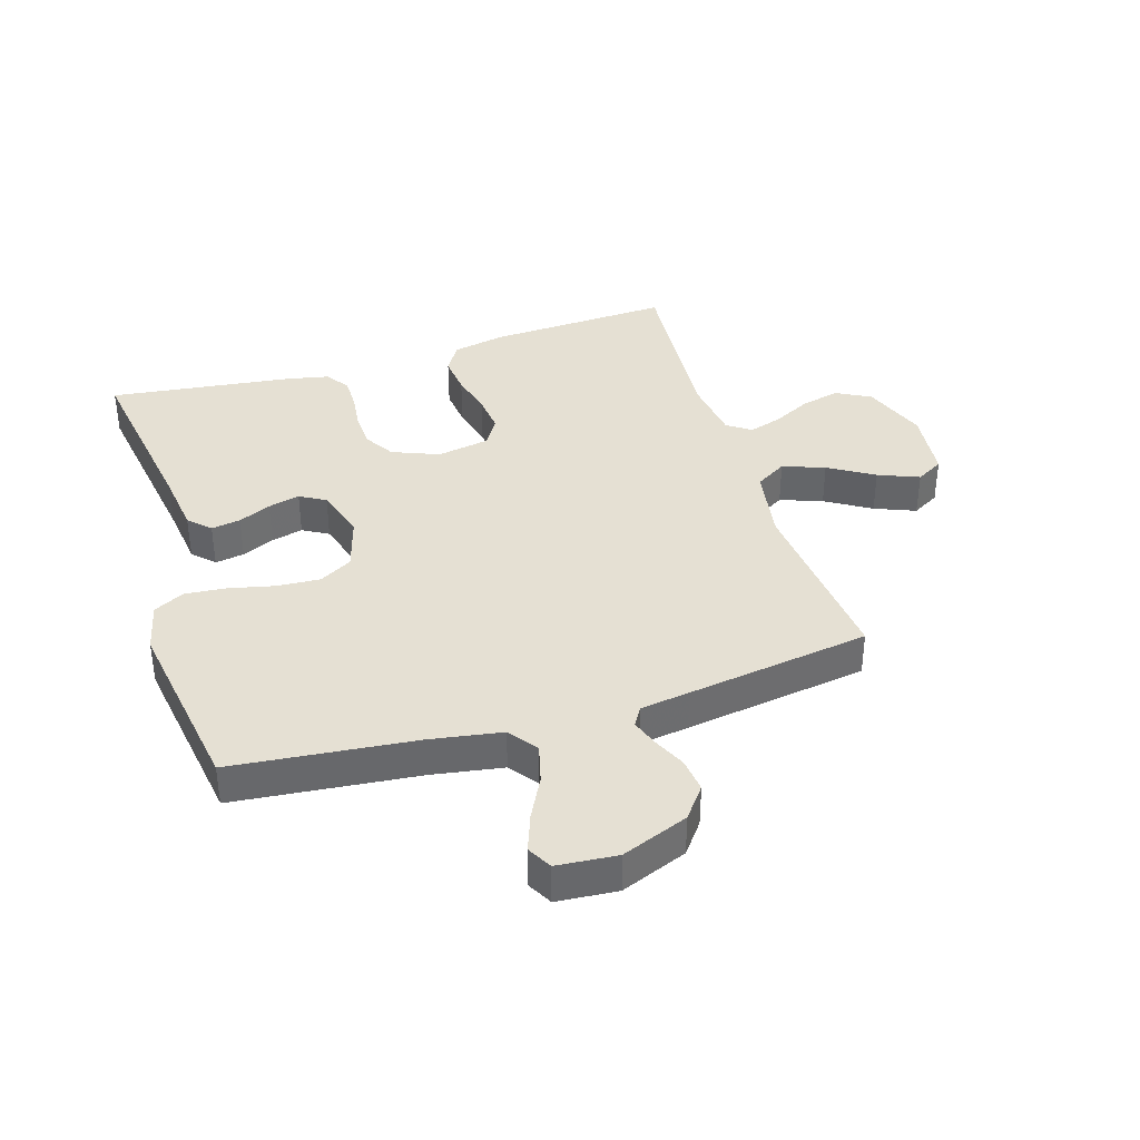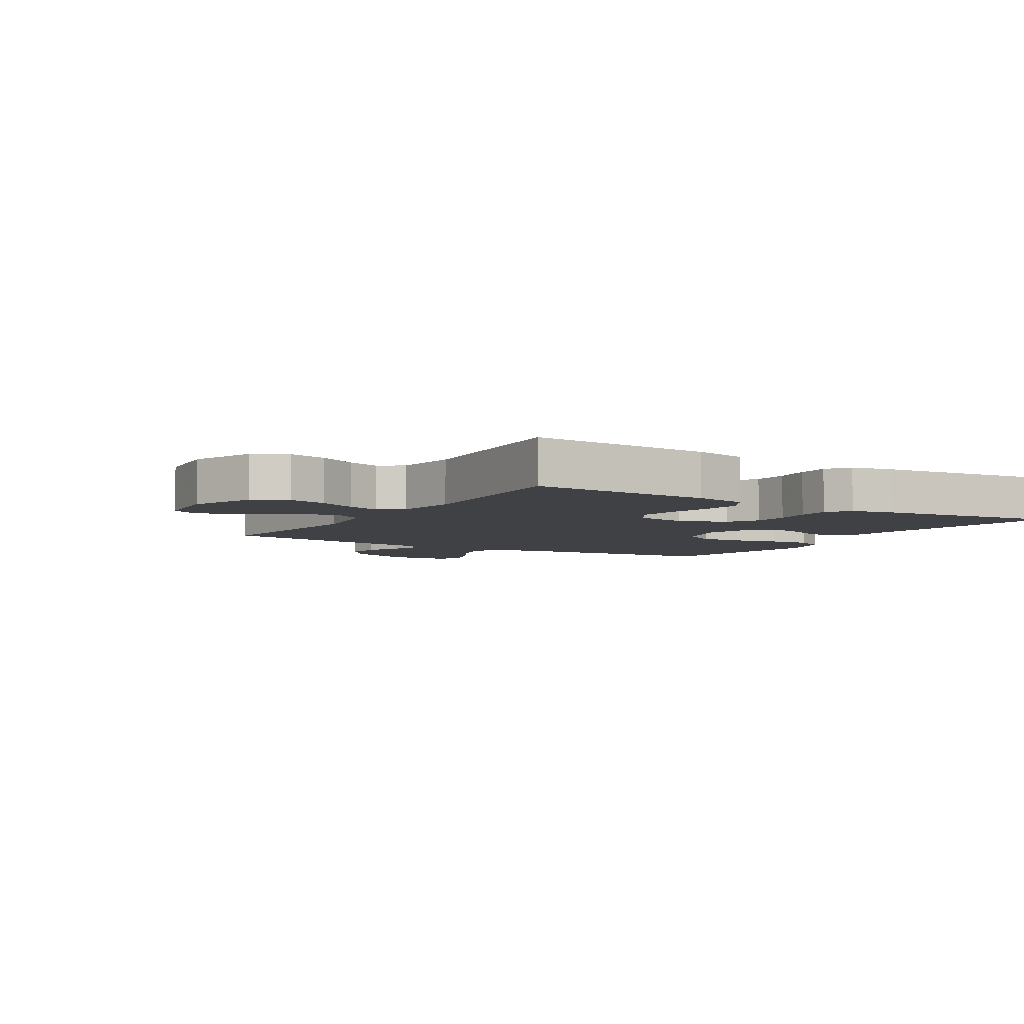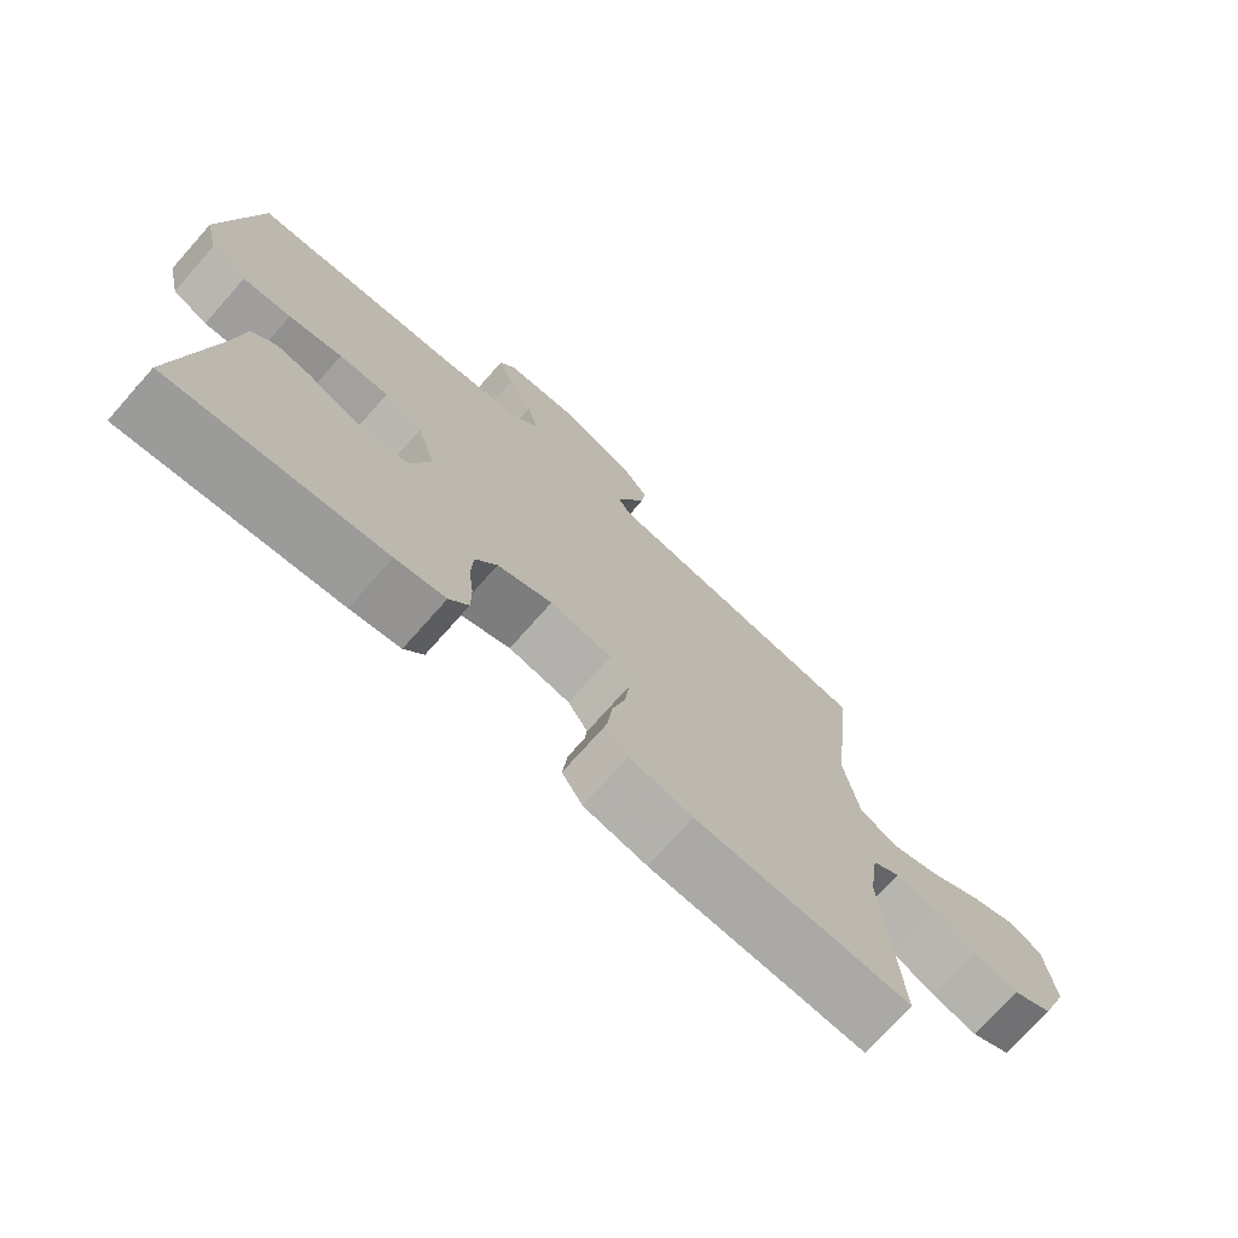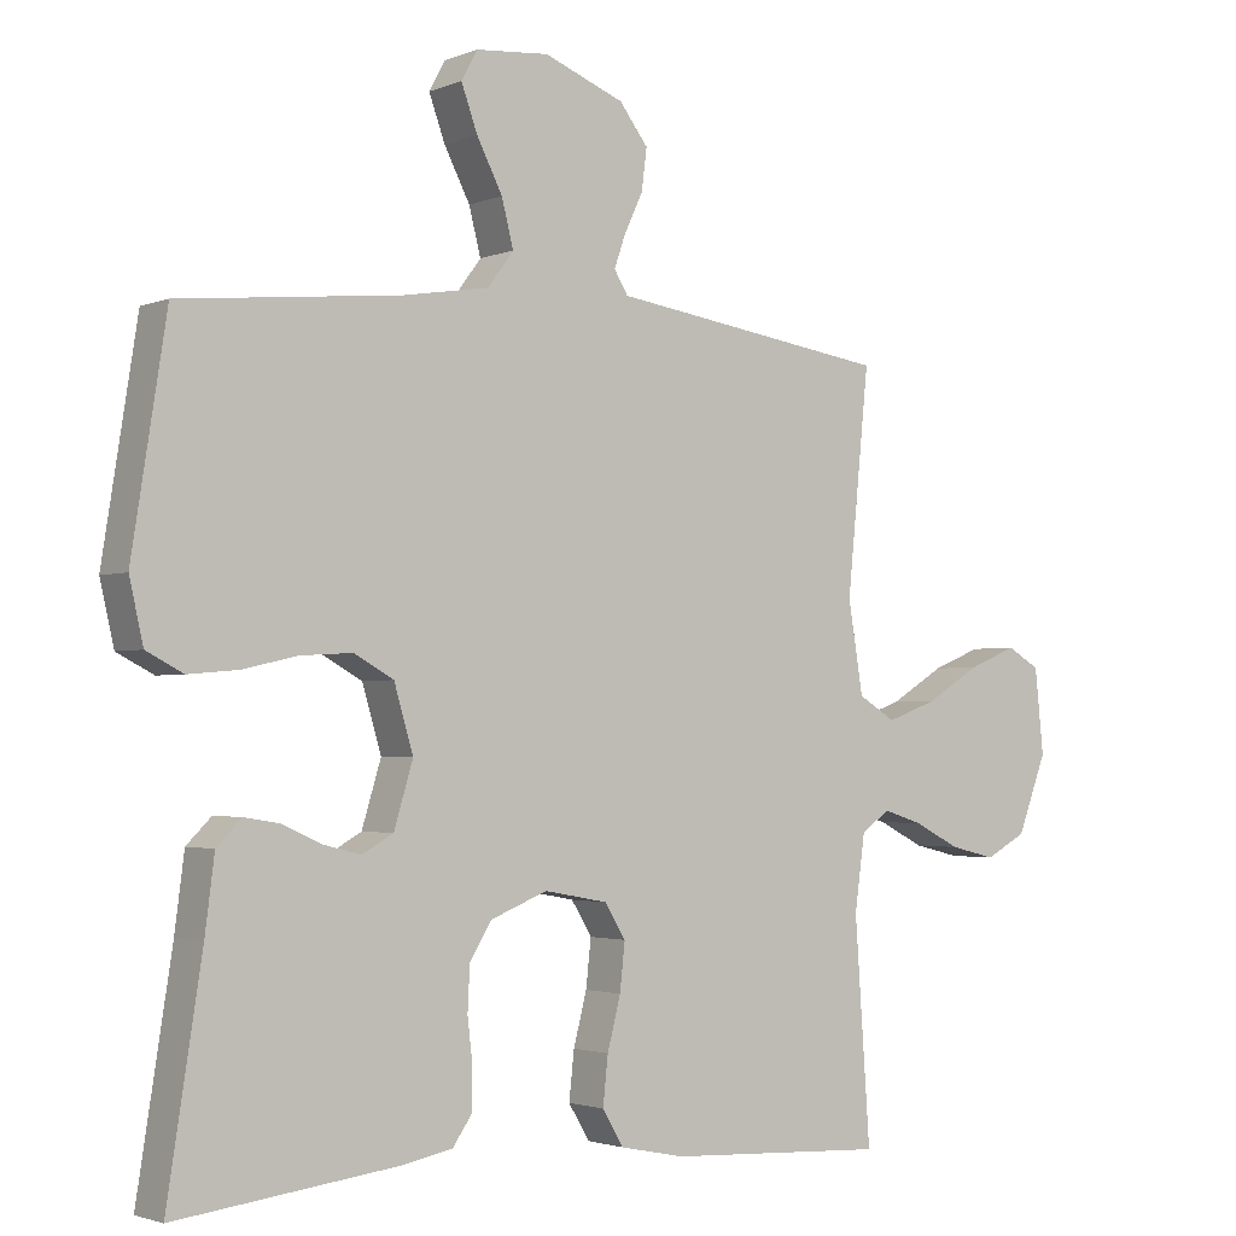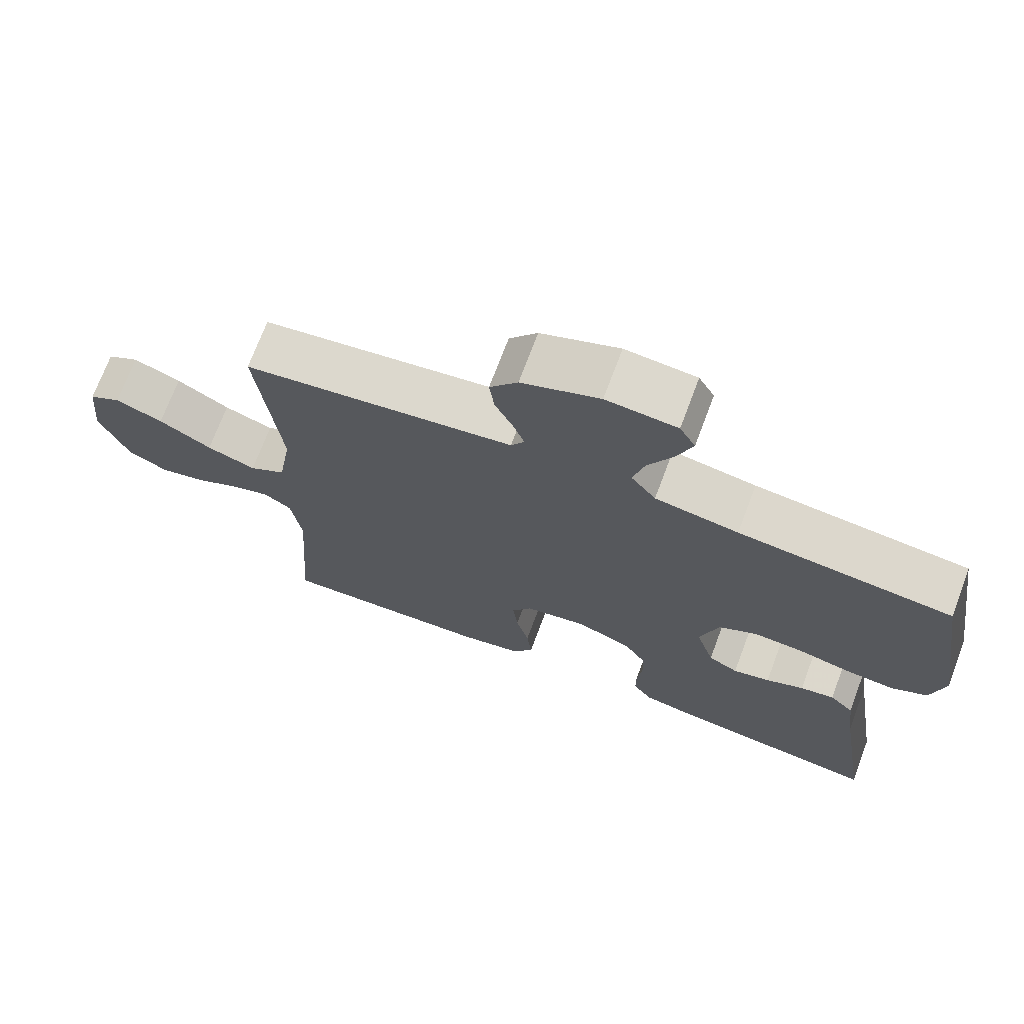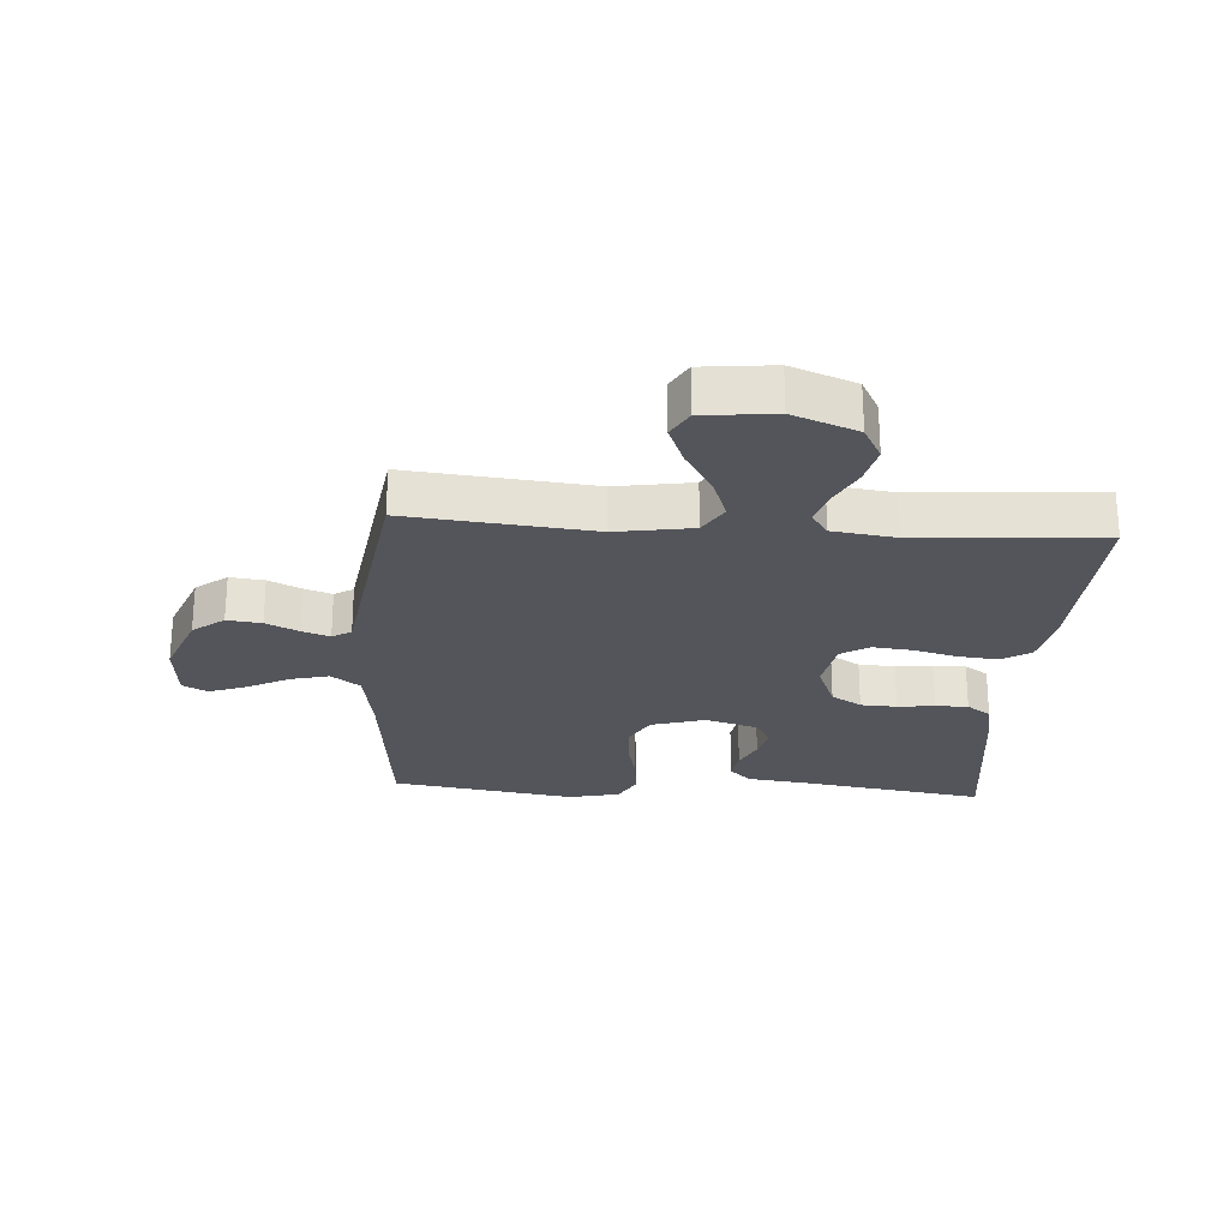
<metadata>
{"format":"obj","ext":"obj","renderer":"f3d","projection":"perspective","resolution":1024,"background":"white","views":[{"elev":38.0,"azim":-17.1,"up":"+Y"},{"elev":-5.4,"azim":148.3,"up":"+Y"},{"elev":-73.9,"azim":-41.6,"up":"+Z"},{"elev":-2.3,"azim":-36.1,"up":"+Z"},{"elev":71.6,"azim":-159.4,"up":"+Z"},{"elev":-25.0,"azim":86.2,"up":"+Y"}]}
</metadata>
<code>
v 0.5 0.07 -0.5
v 0.2 0.07 -0.485
v 0.112 0.07 -0.467
v 0.083 0.07 -0.419
v 0.09 0.07 -0.354
v 0.108 0.07 -0.284
v 0.115 0.07 -0.22
v 0.087 0.07 -0.174
v 0 0.07 -0.158
v -0.077 0.07 -0.189
v -0.107 0.07 -0.238
v -0.11 0.07 -0.297
v -0.103 0.07 -0.357
v -0.103 0.07 -0.41
v -0.13 0.07 -0.449
v -0.2 0.07 -0.463
v -0.5 0.07 -0.5
v -0.453 0.07 -0.2
v -0.44 0.07 -0.099
v -0.406 0.07 -0.065
v -0.358 0.07 -0.073
v -0.305 0.07 -0.097
v -0.253 0.07 -0.11
v -0.211 0.07 -0.086
v -0.185 0.07 0
v -0.211 0.07 0.088
v -0.265 0.07 0.118
v -0.335 0.07 0.114
v -0.41 0.07 0.097
v -0.478 0.07 0.091
v -0.528 0.07 0.117
v -0.547 0.07 0.2
v -0.5 0.07 0.5
v -0.2 0.07 0.53
v -0.083 0.07 0.549
v -0.048 0.07 0.596
v -0.064 0.07 0.659
v -0.099 0.07 0.727
v -0.121 0.07 0.788
v -0.099 0.07 0.828
v 0 0.07 0.836
v 0.109 0.07 0.793
v 0.148 0.07 0.742
v 0.141 0.07 0.686
v 0.116 0.07 0.633
v 0.1 0.07 0.588
v 0.119 0.07 0.557
v 0.2 0.07 0.545
v 0.5 0.07 0.5
v 0.47 0.07 0.2
v 0.49 0.07 0.076
v 0.541 0.07 0.045
v 0.61 0.07 0.07
v 0.684 0.07 0.115
v 0.751 0.07 0.142
v 0.796 0.07 0.116
v 0.808 0.07 0
v 0.768 0.07 -0.105
v 0.712 0.07 -0.135
v 0.649 0.07 -0.12
v 0.586 0.07 -0.088
v 0.532 0.07 -0.071
v 0.493 0.07 -0.098
v 0.479 0.07 -0.2
v 0.5 0 -0.5
v 0.2 0 -0.485
v 0.112 0 -0.467
v 0.083 0 -0.419
v 0.09 0 -0.354
v 0.108 0 -0.284
v 0.115 0 -0.22
v 0.087 0 -0.174
v 0 0 -0.158
v -0.077 0 -0.189
v -0.107 0 -0.238
v -0.11 0 -0.297
v -0.103 0 -0.357
v -0.103 0 -0.41
v -0.13 0 -0.449
v -0.2 0 -0.463
v -0.5 0 -0.5
v -0.453 0 -0.2
v -0.44 0 -0.099
v -0.406 0 -0.065
v -0.358 0 -0.073
v -0.305 0 -0.097
v -0.253 0 -0.11
v -0.211 0 -0.086
v -0.185 0 0
v -0.211 0 0.088
v -0.265 0 0.118
v -0.335 0 0.114
v -0.41 0 0.097
v -0.478 0 0.091
v -0.528 0 0.117
v -0.547 0 0.2
v -0.5 0 0.5
v -0.2 0 0.53
v -0.083 0 0.549
v -0.048 0 0.596
v -0.064 0 0.659
v -0.099 0 0.727
v -0.121 0 0.788
v -0.099 0 0.828
v 0 0 0.836
v 0.109 0 0.793
v 0.148 0 0.742
v 0.141 0 0.686
v 0.116 0 0.633
v 0.1 0 0.588
v 0.119 0 0.557
v 0.2 0 0.545
v 0.5 0 0.5
v 0.47 0 0.2
v 0.49 0 0.076
v 0.541 0 0.045
v 0.61 0 0.07
v 0.684 0 0.115
v 0.751 0 0.142
v 0.796 0 0.116
v 0.808 0 0
v 0.768 0 -0.105
v 0.712 0 -0.135
v 0.649 0 -0.12
v 0.586 0 -0.088
v 0.532 0 -0.071
v 0.493 0 -0.098
v 0.479 0 -0.2
f 58 59 60 61
f 58 61 62
f 57 58 62
f 56 57 62
f 53 54 55 56
f 52 53 56 62
f 51 52 62 63
f 47 48 49 50
f 47 50 51 63
f 42 43 44 45
f 42 45 46
f 41 42 46
f 40 41 46
f 37 38 39 40
f 36 37 40 46
f 35 36 46 47
f 31 32 33 34
f 28 29 30 31
f 27 28 31 34
f 26 27 34 35
f 19 20 21 22
f 18 19 22 23
f 17 18 23
f 16 17 23 24
f 12 13 14 15
f 11 12 15 16
f 3 4 5 6
f 3 6 7
f 64 1 2 3
f 64 3 7
f 63 64 7 8
f 47 63 8 9
f 25 26 35 47
f 25 47 9 10
f 11 16 24 25
f 10 11 25
f 125 124 123 122
f 126 125 122
f 126 122 121
f 126 121 120
f 120 119 118 117
f 126 120 117 116
f 127 126 116 115
f 114 113 112 111
f 127 115 114 111
f 109 108 107 106
f 110 109 106
f 110 106 105
f 110 105 104
f 104 103 102 101
f 110 104 101 100
f 111 110 100 99
f 98 97 96 95
f 95 94 93 92
f 98 95 92 91
f 99 98 91 90
f 86 85 84 83
f 87 86 83 82
f 87 82 81
f 88 87 81 80
f 79 78 77 76
f 80 79 76 75
f 70 69 68 67
f 71 70 67
f 67 66 65 128
f 71 67 128
f 72 71 128 127
f 73 72 127 111
f 111 99 90 89
f 74 73 111 89
f 89 88 80 75
f 89 75 74
f 1 65 66 2
f 2 66 67 3
f 3 67 68 4
f 4 68 69 5
f 5 69 70 6
f 6 70 71 7
f 7 71 72 8
f 8 72 73 9
f 9 73 74 10
f 10 74 75 11
f 11 75 76 12
f 12 76 77 13
f 13 77 78 14
f 14 78 79 15
f 15 79 80 16
f 16 80 81 17
f 17 81 82 18
f 18 82 83 19
f 19 83 84 20
f 20 84 85 21
f 21 85 86 22
f 22 86 87 23
f 23 87 88 24
f 24 88 89 25
f 25 89 90 26
f 26 90 91 27
f 27 91 92 28
f 28 92 93 29
f 29 93 94 30
f 30 94 95 31
f 31 95 96 32
f 32 96 97 33
f 33 97 98 34
f 34 98 99 35
f 35 99 100 36
f 36 100 101 37
f 37 101 102 38
f 38 102 103 39
f 39 103 104 40
f 40 104 105 41
f 41 105 106 42
f 42 106 107 43
f 43 107 108 44
f 44 108 109 45
f 45 109 110 46
f 46 110 111 47
f 47 111 112 48
f 48 112 113 49
f 49 113 114 50
f 50 114 115 51
f 51 115 116 52
f 52 116 117 53
f 53 117 118 54
f 54 118 119 55
f 55 119 120 56
f 56 120 121 57
f 57 121 122 58
f 58 122 123 59
f 59 123 124 60
f 60 124 125 61
f 61 125 126 62
f 62 126 127 63
f 63 127 128 64
f 64 128 65 1

</code>
